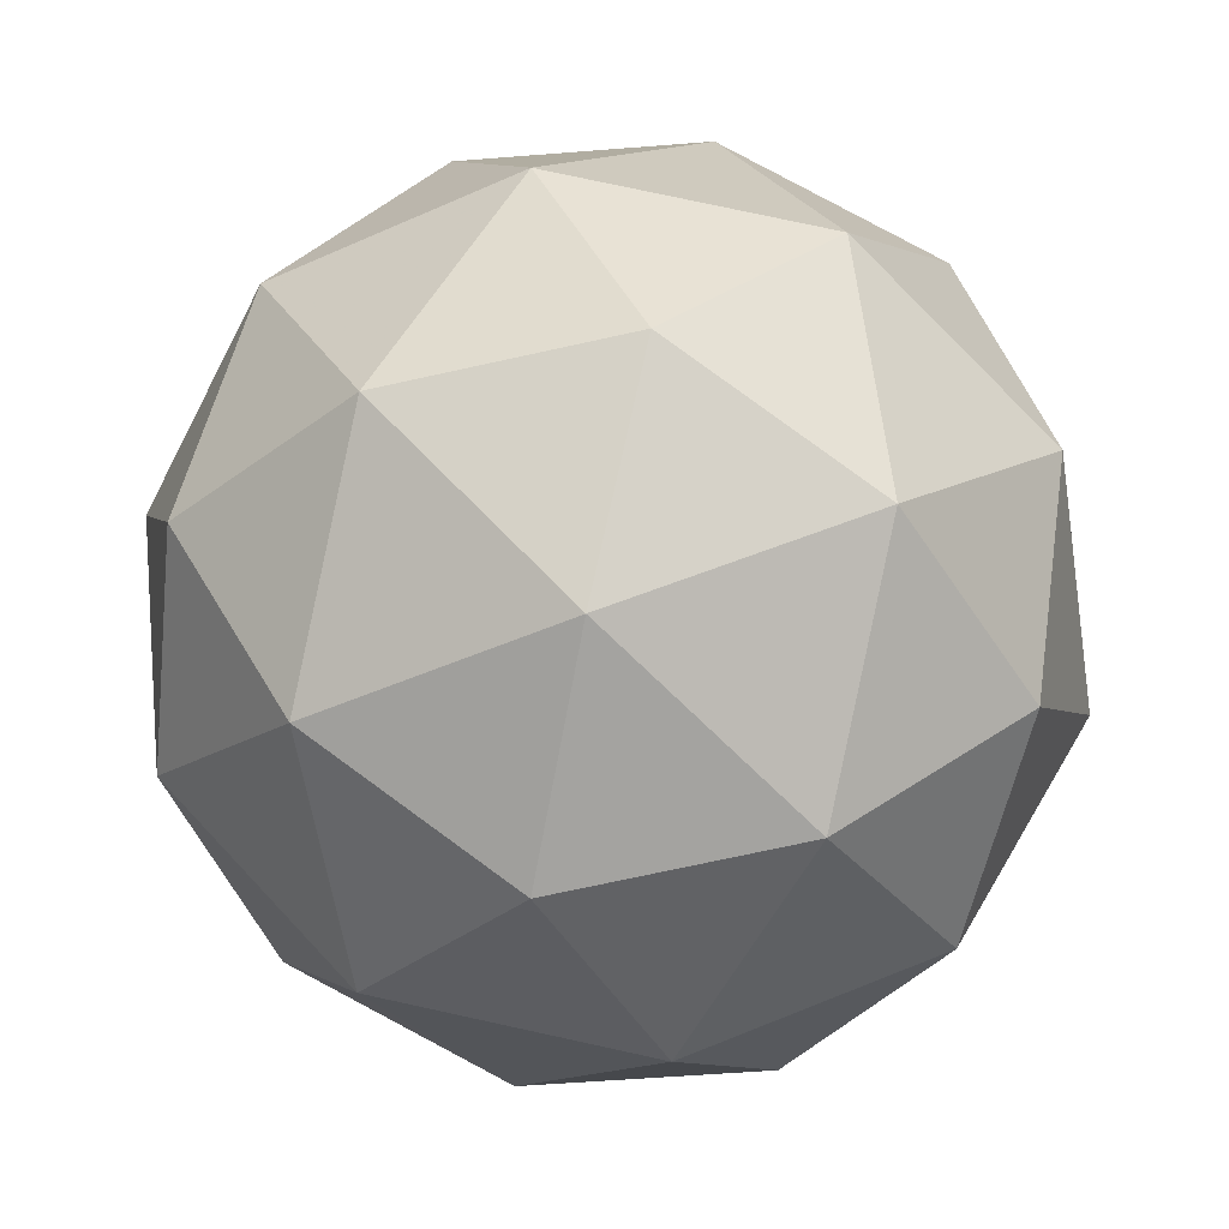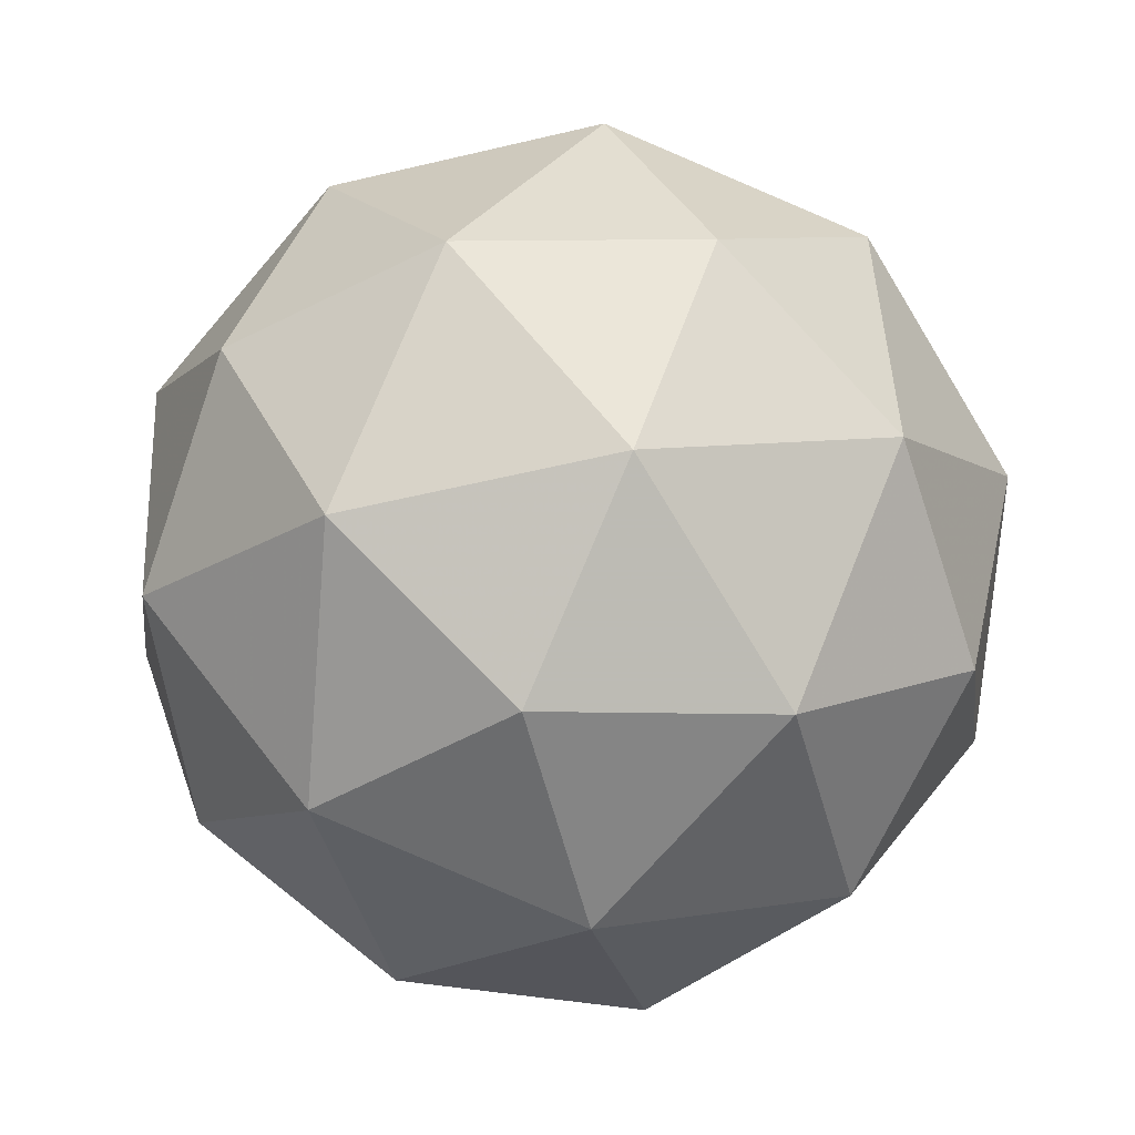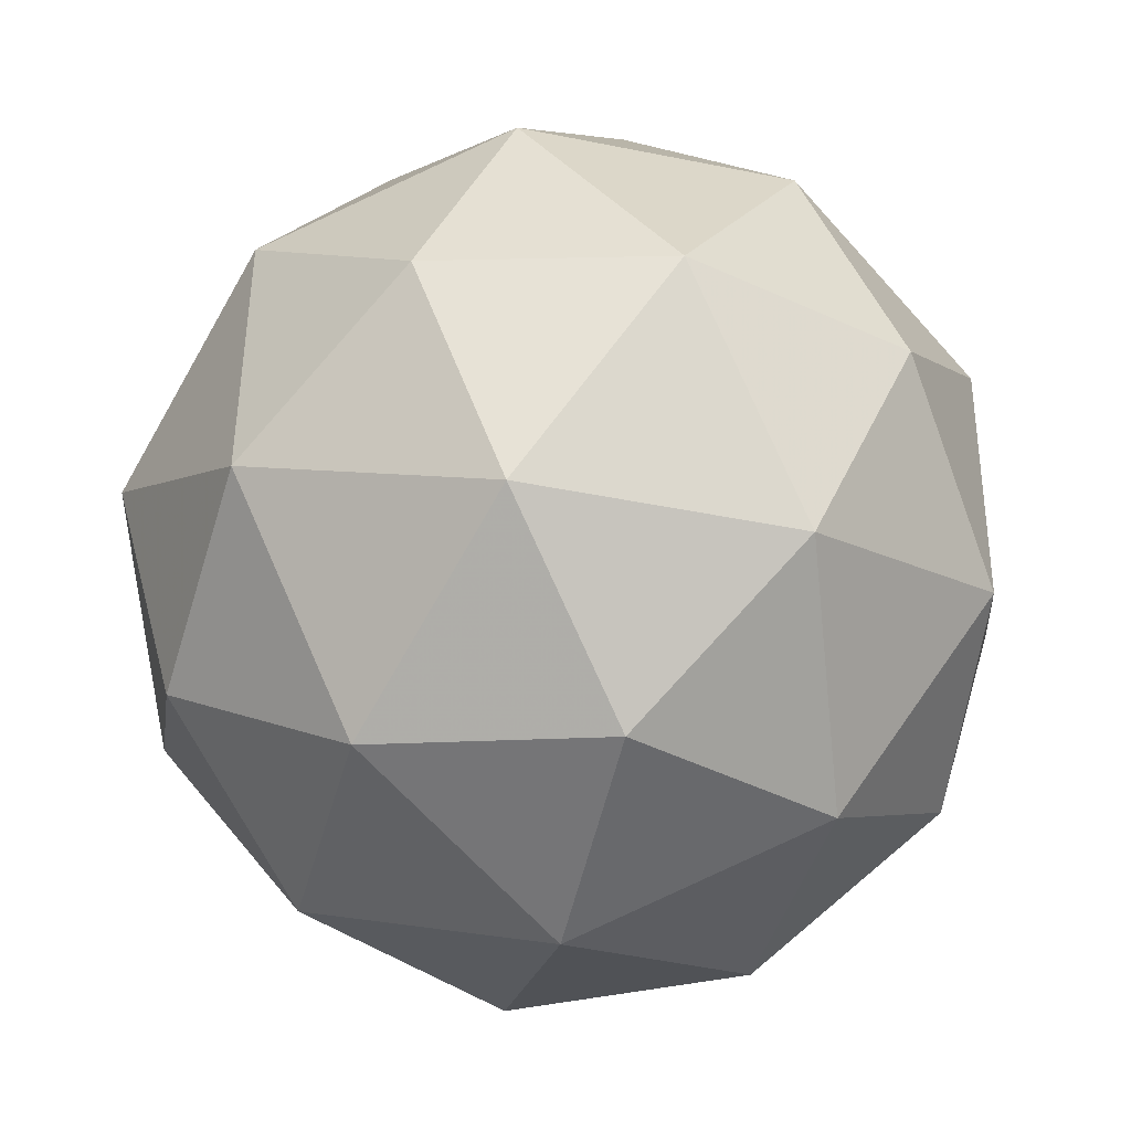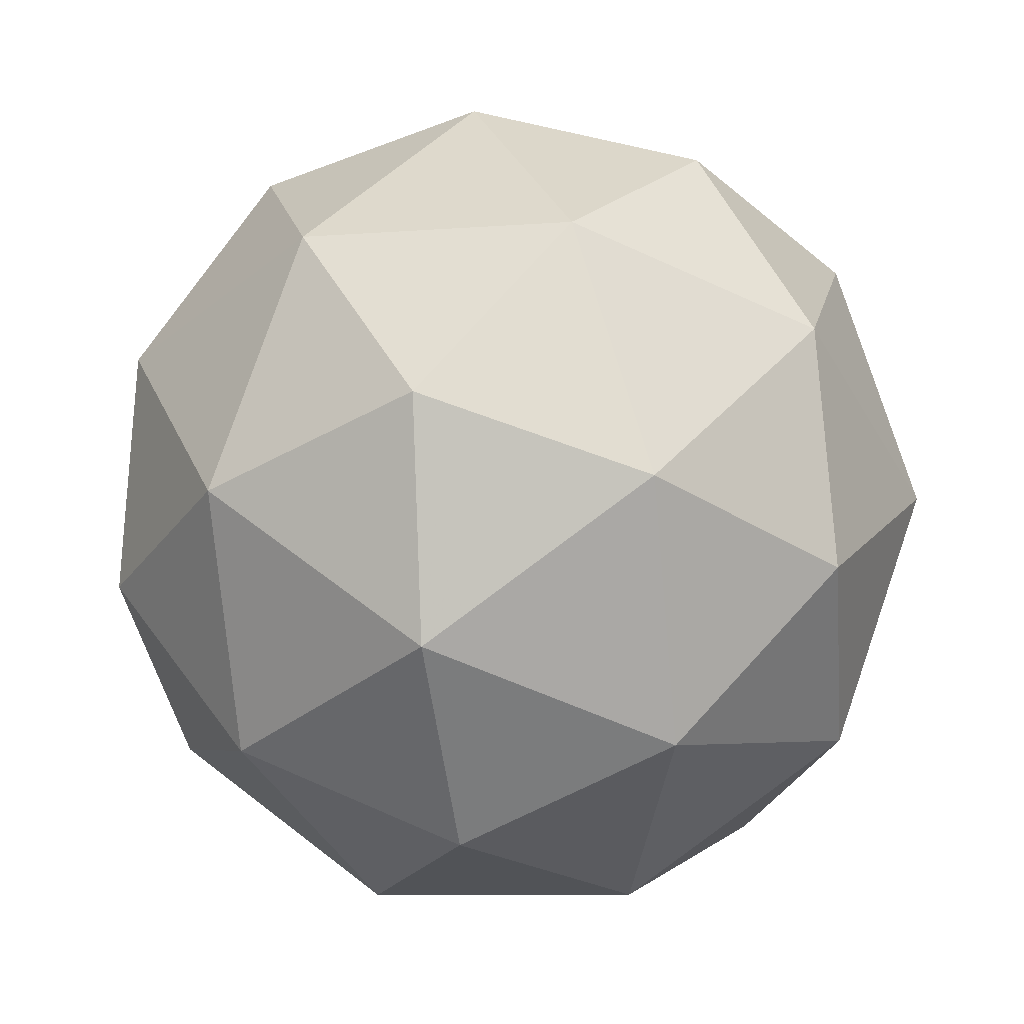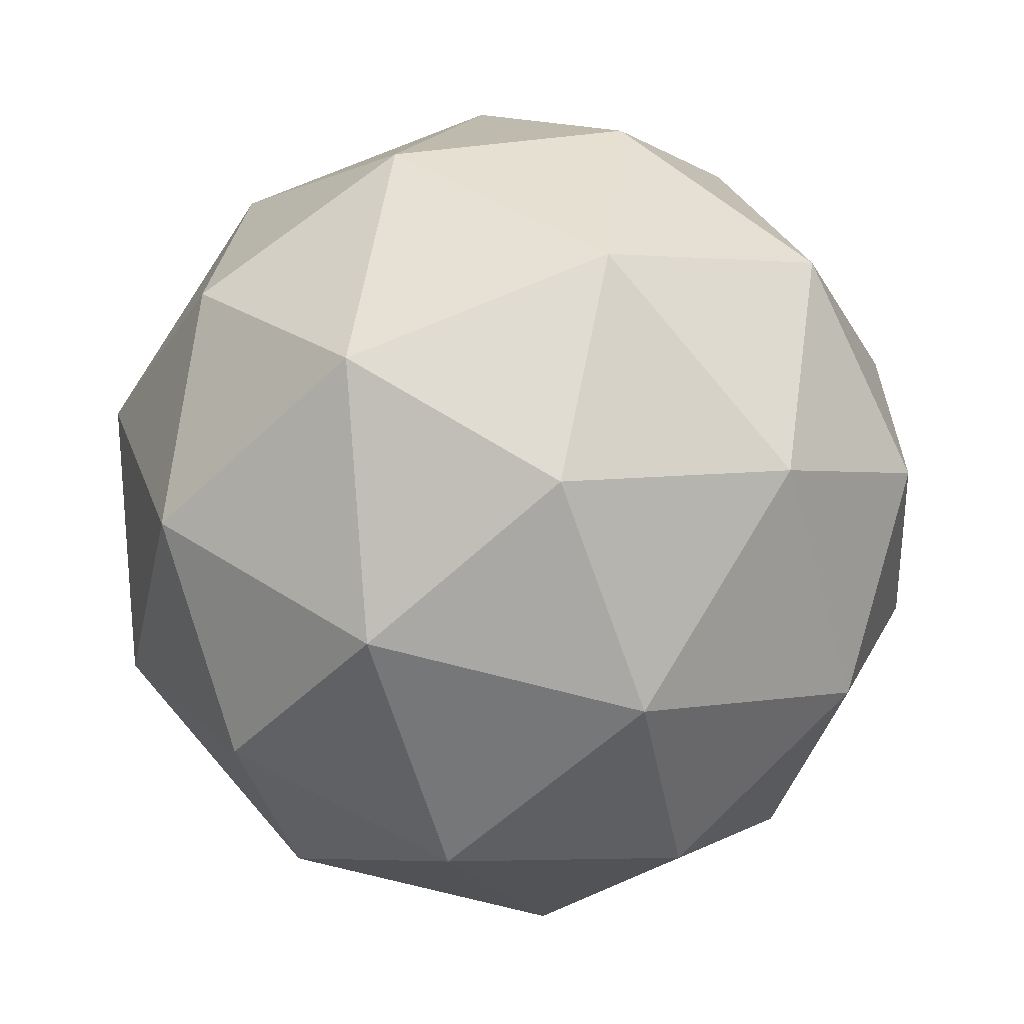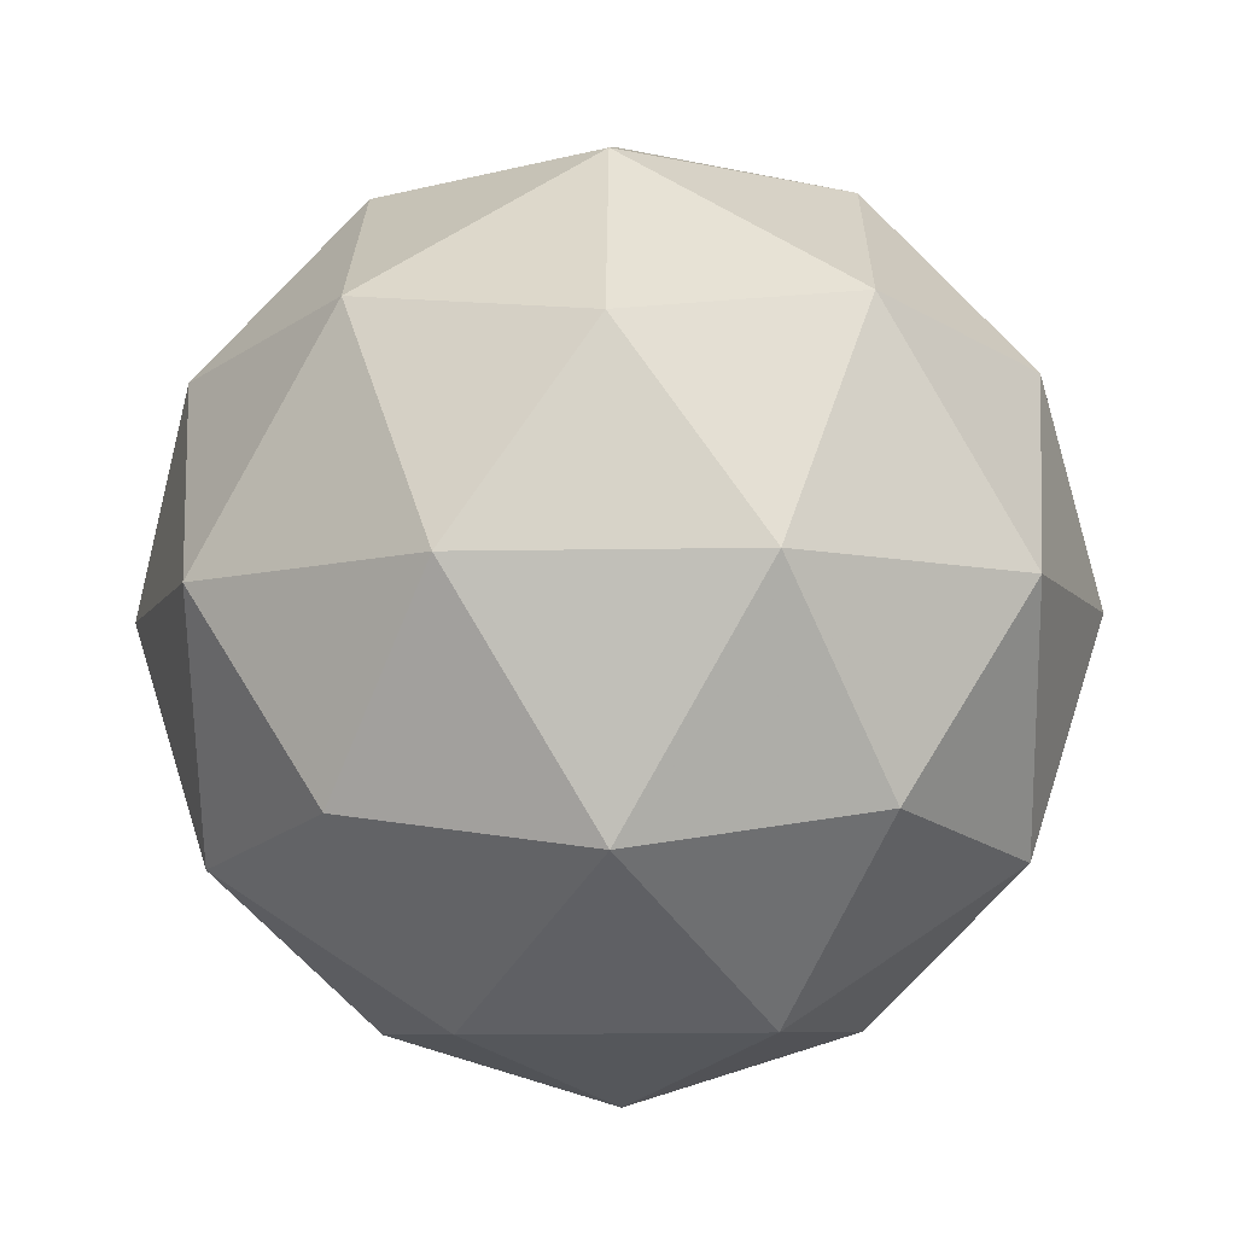
<metadata>
{"format":"obj","ext":"obj","renderer":"f3d","projection":"perspective","resolution":1024,"background":"white","views":[{"elev":-38.3,"azim":-10.6,"up":"+Y"},{"elev":-13.8,"azim":36.0,"up":"+Z"},{"elev":12.2,"azim":-13.5,"up":"+Y"},{"elev":-33.9,"azim":-180.0,"up":"+Z"},{"elev":5.6,"azim":103.1,"up":"+Y"},{"elev":2.5,"azim":134.4,"up":"+Z"}]}
</metadata>
<code>
v 0.5844 0.5232 -0.3558
v 0.5166 0.5523 -0.3152
v 0.592 0.5873 -0.3019
v 0.6496 0.5261 -0.3028
v 0.6099 0.4532 -0.3167
v 0.5277 0.4695 -0.3244
v 0.5401 0.5732 -0.2372
v 0.6222 0.557 -0.2295
v 0.6333 0.4741 -0.2387
v 0.558 0.4391 -0.252
v 0.5004 0.5004 -0.2511
v 0.5656 0.5032 -0.1981
v 0.5905 0.5626 -0.3379
v 0.5462 0.5421 -0.3458
v 0.5507 0.5798 -0.3141
v 0.5129 0.5105 -0.3274
v 0.5527 0.4934 -0.3512
v 0.6244 0.5266 -0.3385
v 0.6288 0.5643 -0.3068
v 0.601 0.4838 -0.3467
v 0.6394 0.4855 -0.3155
v 0.5677 0.4522 -0.3282
v 0.4968 0.5287 -0.2843
v 0.5034 0.4799 -0.2897
v 0.5644 0.592 -0.2682
v 0.5202 0.5715 -0.2761
v 0.6466 0.5465 -0.2642
v 0.6127 0.5825 -0.2637
v 0.6298 0.455 -0.2778
v 0.6531 0.4978 -0.2696
v 0.5372 0.4439 -0.2902
v 0.5855 0.4344 -0.2857
v 0.5106 0.5409 -0.2384
v 0.5822 0.5742 -0.2257
v 0.637 0.5159 -0.2265
v 0.5993 0.4467 -0.2398
v 0.5211 0.4621 -0.2471
v 0.5489 0.5426 -0.2072
v 0.5256 0.4998 -0.2154
v 0.5972 0.5331 -0.2027
v 0.6038 0.4844 -0.2081
v 0.5595 0.4638 -0.216
f 1 14 13
f 2 14 16
f 1 13 18
f 1 18 20
f 1 20 17
f 2 16 23
f 3 15 25
f 4 19 27
f 5 21 29
f 6 22 31
f 2 23 26
f 3 25 28
f 4 27 30
f 5 29 32
f 6 31 24
f 7 33 38
f 8 34 40
f 9 35 41
f 10 36 42
f 11 37 39
f 39 42 12
f 39 37 42
f 37 10 42
f 42 41 12
f 42 36 41
f 36 9 41
f 41 40 12
f 41 35 40
f 35 8 40
f 40 38 12
f 40 34 38
f 34 7 38
f 38 39 12
f 38 33 39
f 33 11 39
f 24 37 11
f 24 31 37
f 31 10 37
f 32 36 10
f 32 29 36
f 29 9 36
f 30 35 9
f 30 27 35
f 27 8 35
f 28 34 8
f 28 25 34
f 25 7 34
f 26 33 7
f 26 23 33
f 23 11 33
f 31 32 10
f 31 22 32
f 22 5 32
f 29 30 9
f 29 21 30
f 21 4 30
f 27 28 8
f 27 19 28
f 19 3 28
f 25 26 7
f 25 15 26
f 15 2 26
f 23 24 11
f 23 16 24
f 16 6 24
f 17 22 6
f 17 20 22
f 20 5 22
f 20 21 5
f 20 18 21
f 18 4 21
f 18 19 4
f 18 13 19
f 13 3 19
f 16 17 6
f 16 14 17
f 14 1 17
f 13 15 3
f 13 14 15
f 14 2 15

</code>
